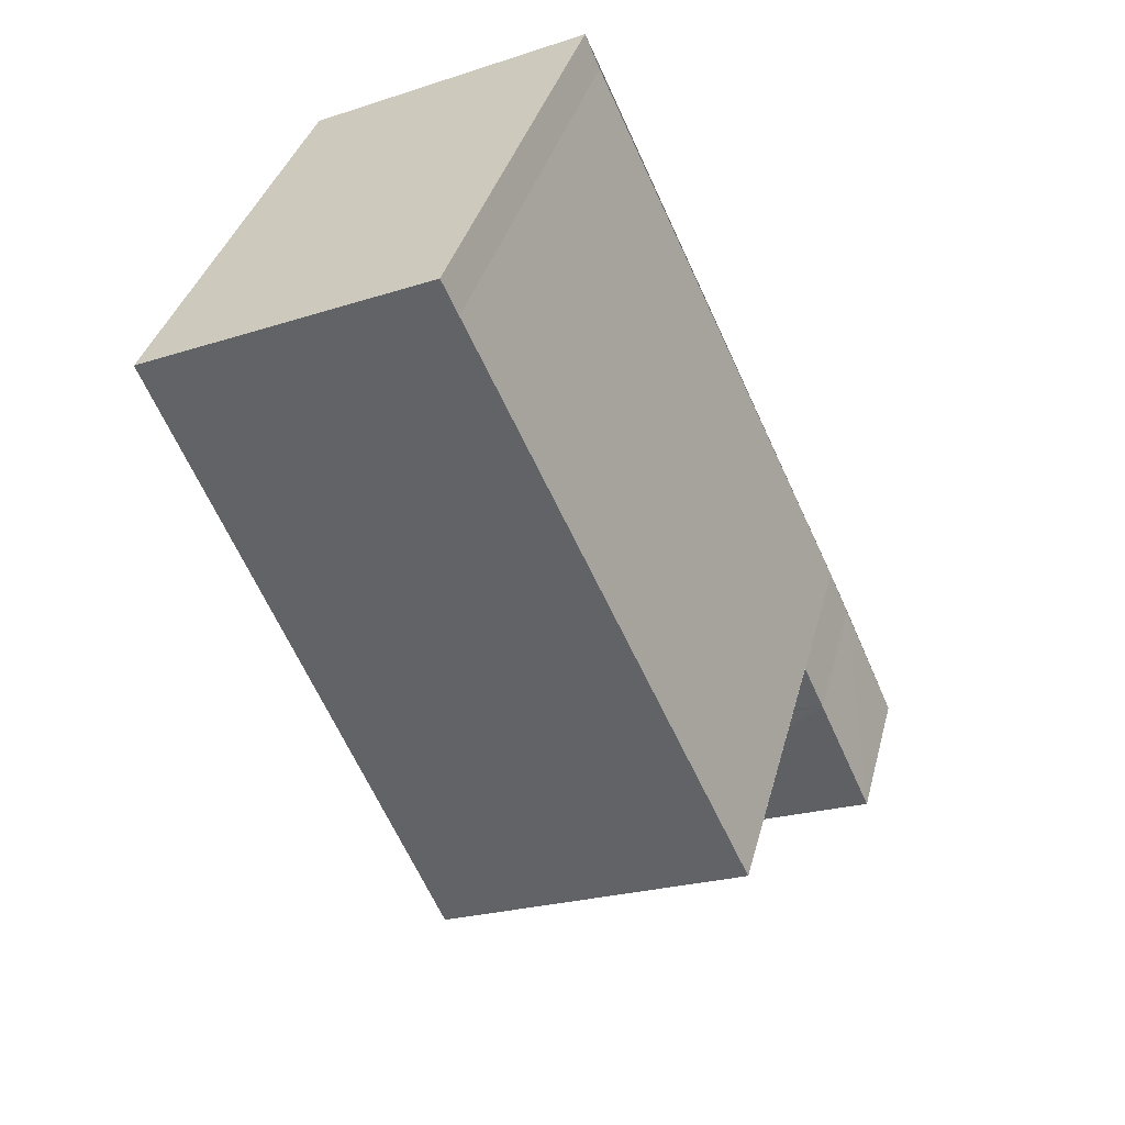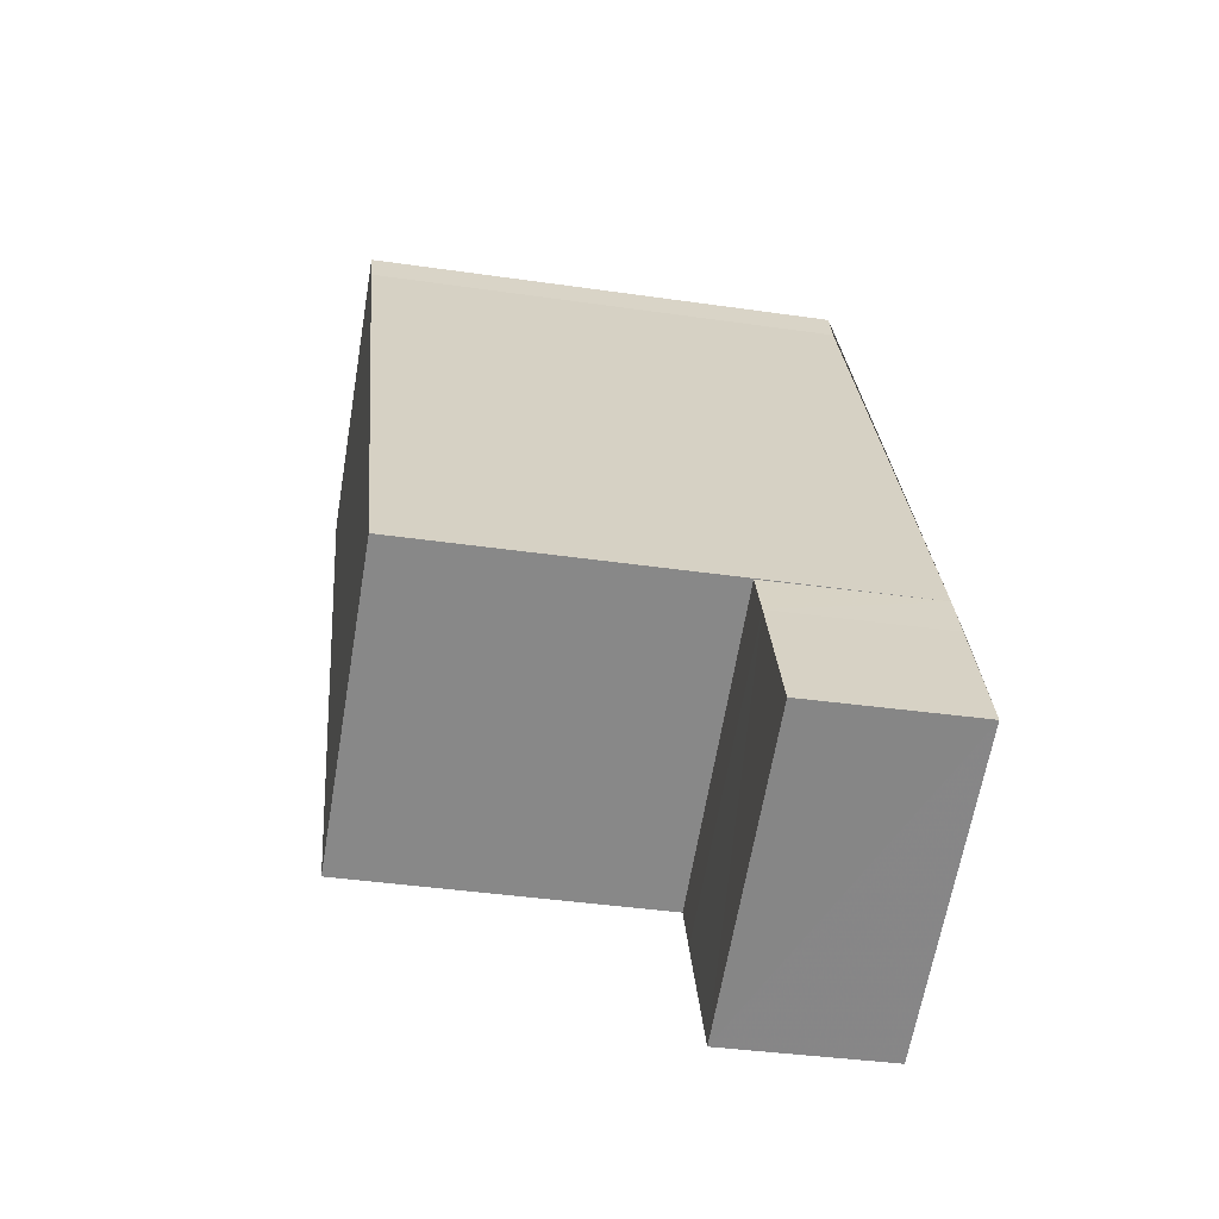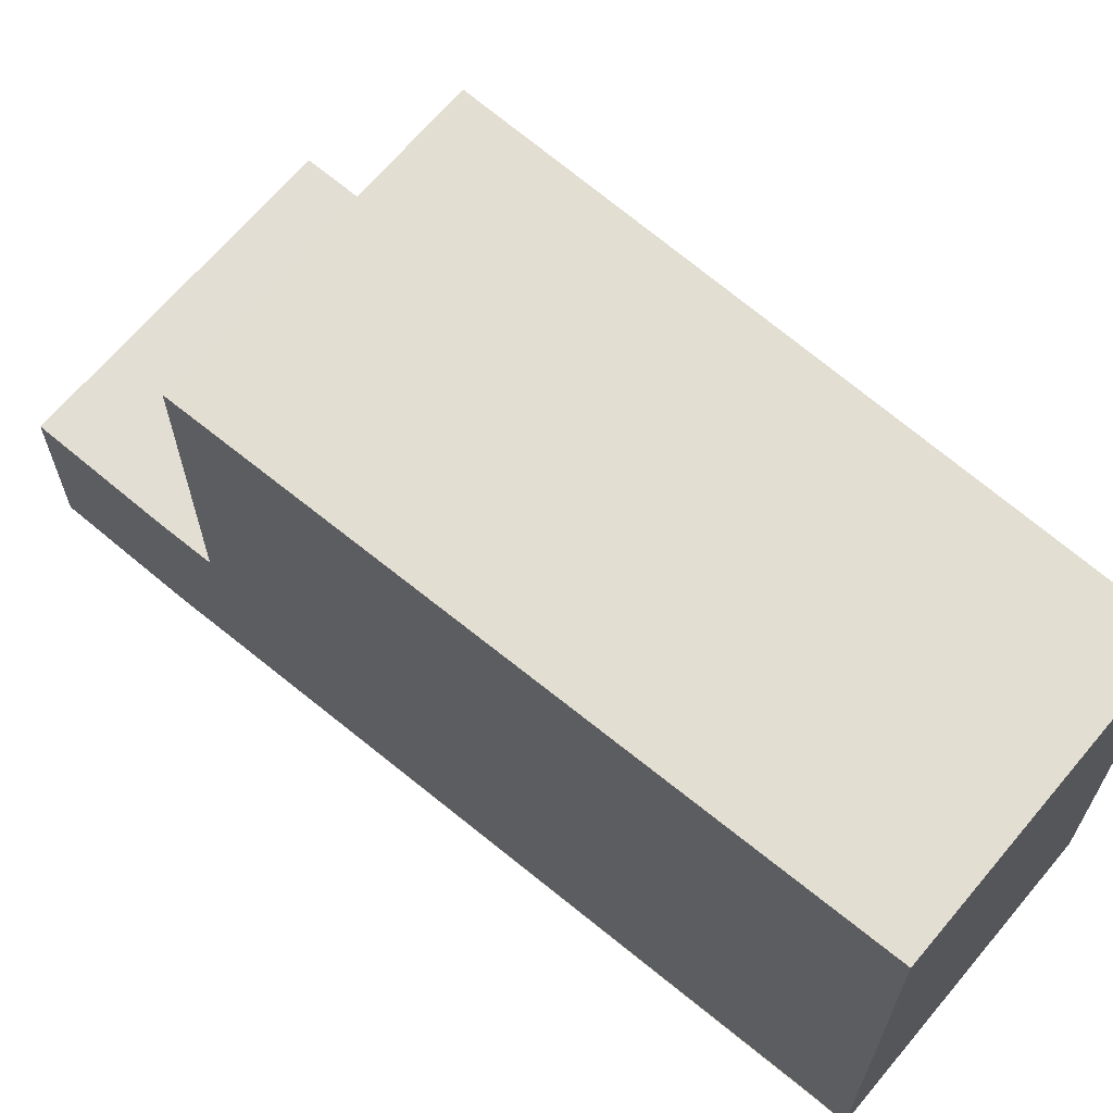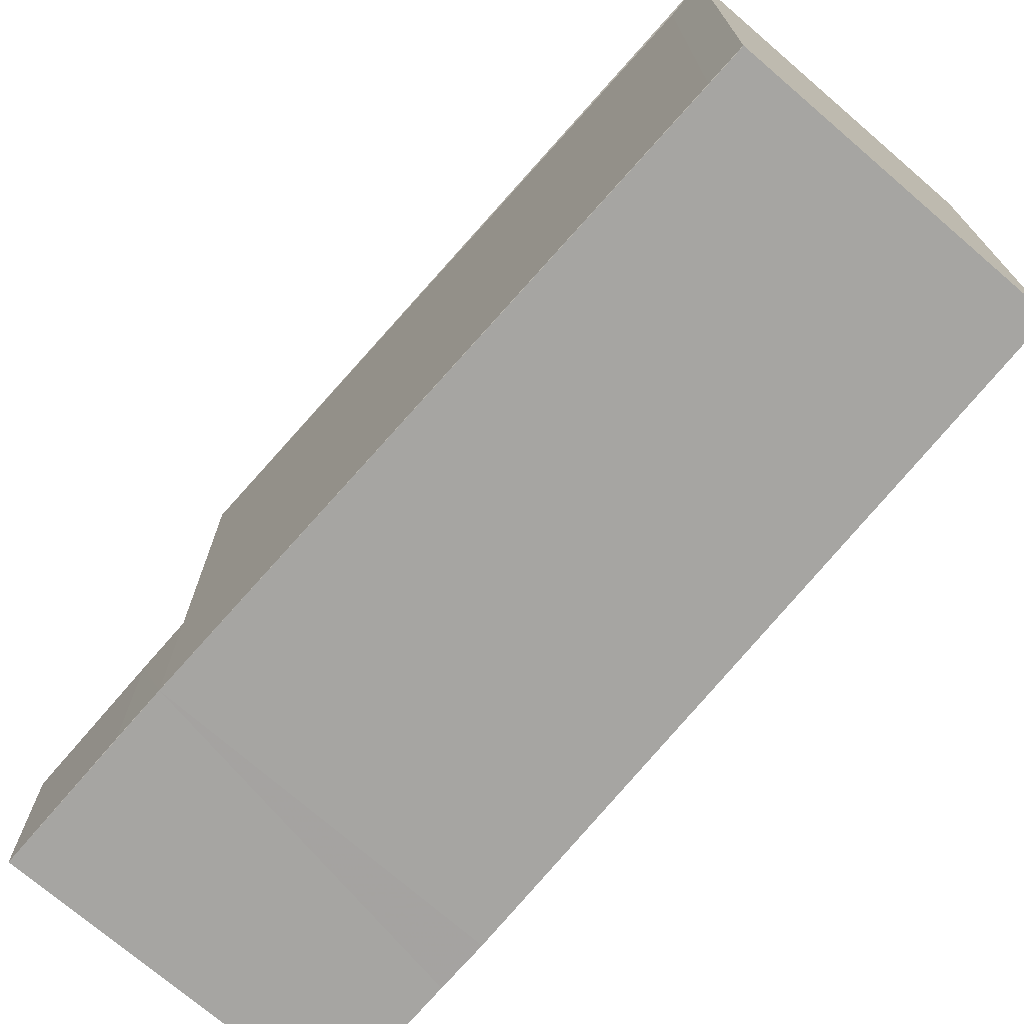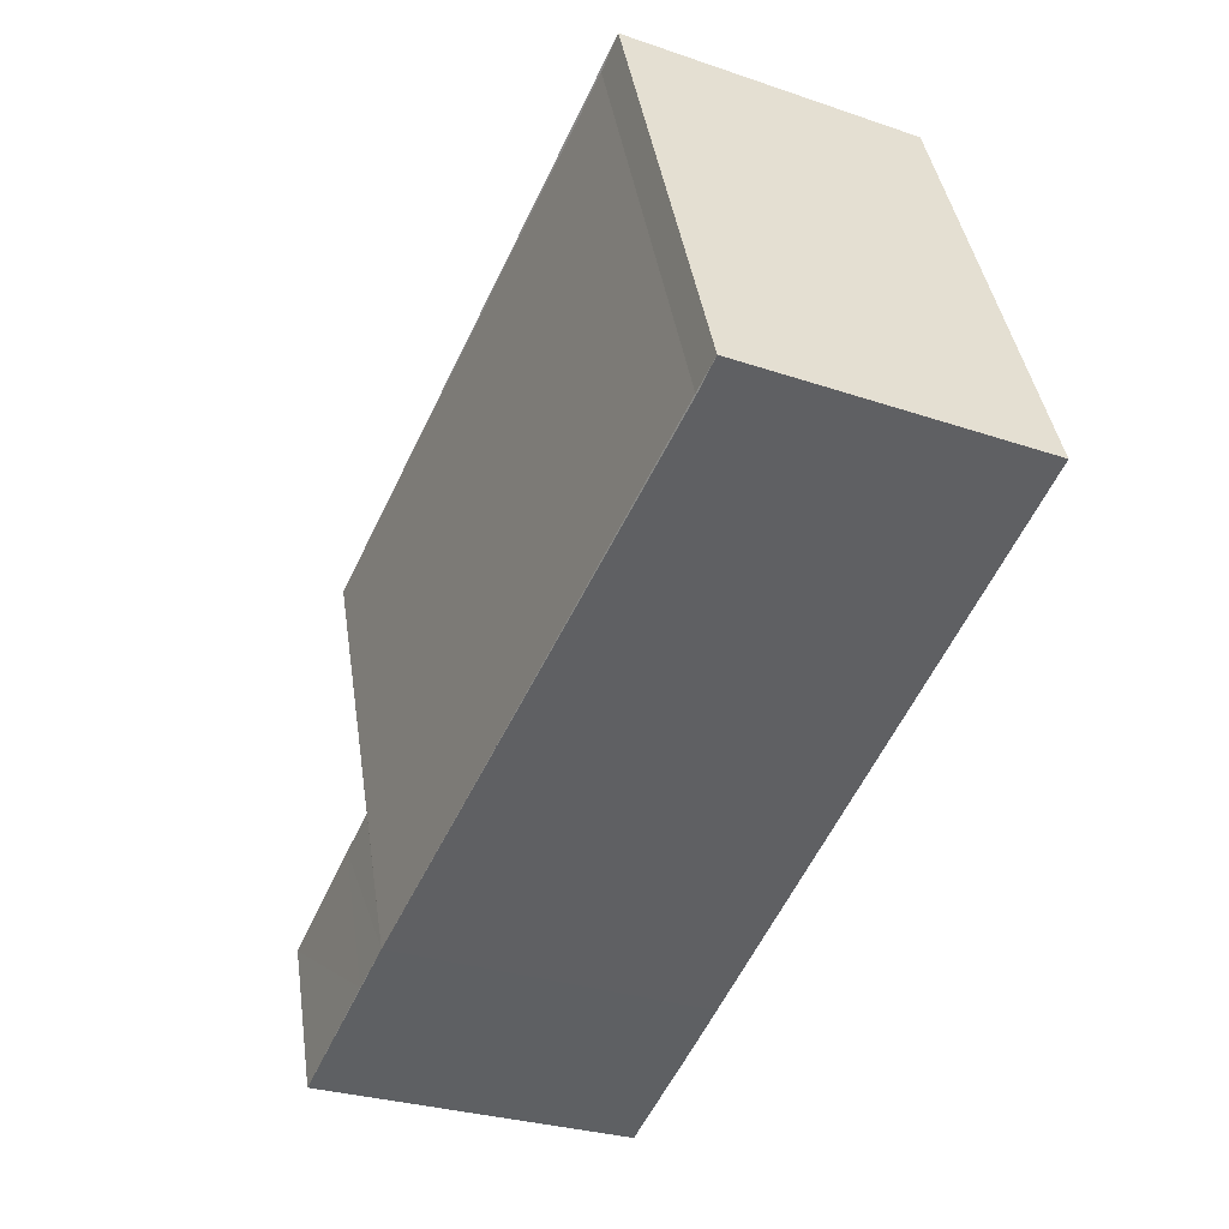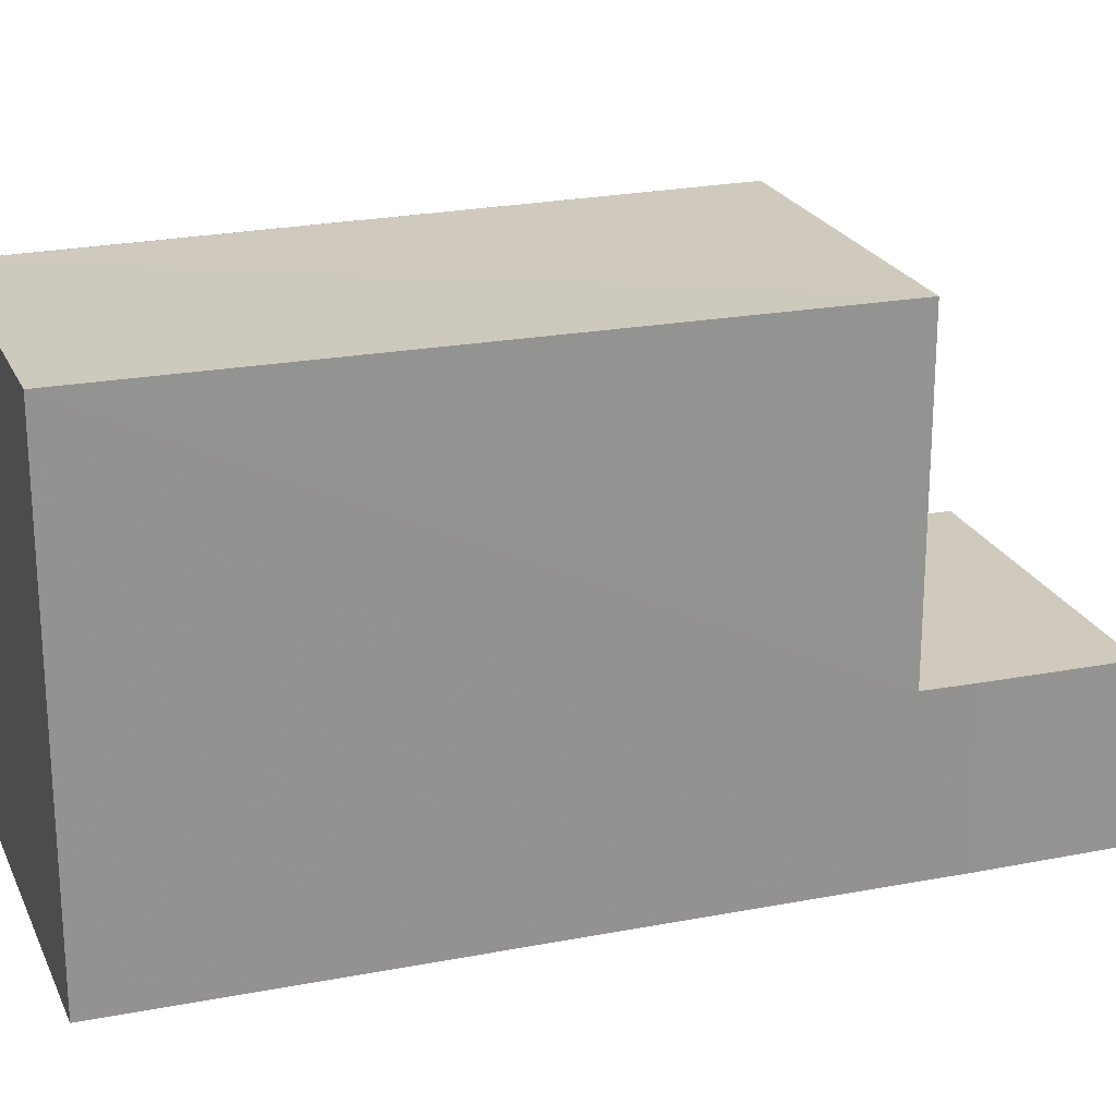
<metadata>
{"format":"obj","ext":"obj","renderer":"f3d","projection":"perspective","resolution":1024,"background":"white","views":[{"elev":36.7,"azim":14.4,"up":"+Y"},{"elev":-38.3,"azim":79.6,"up":"+Y"},{"elev":67.6,"azim":154.3,"up":"+Z"},{"elev":-73.6,"azim":163.5,"up":"+Z"},{"elev":41.1,"azim":171.5,"up":"+Y"},{"elev":22.8,"azim":-85.1,"up":"+Z"}]}
</metadata>
<code>
v 8.481e+04 4.465e+05 0.787
v 8.481e+04 4.465e+05 0.787
v 8.481e+04 4.465e+05 0.787
v 8.481e+04 4.465e+05 0.787
v 8.48e+04 4.465e+05 0.787
v 8.48e+04 4.465e+05 0.787
v 8.48e+04 4.466e+05 0.787
v 8.48e+04 4.466e+05 0.787
v 8.481e+04 4.466e+05 0.787
v 8.48e+04 4.465e+05 3.818
v 8.481e+04 4.465e+05 3.798
v 8.481e+04 4.465e+05 3.806
v 8.48e+04 4.465e+05 9.584
v 8.48e+04 4.465e+05 3.826
v 8.481e+04 4.465e+05 3.833
v 8.481e+04 4.465e+05 9.575
v 8.481e+04 4.465e+05 3.826
v 8.48e+04 4.466e+05 9.627
v 8.481e+04 4.466e+05 9.616
v 8.48e+04 4.466e+05 9.619
f 1 2 3 4 5 6 7 8 9
f 10 5 4 11
f 11 4 3 12
f 13 14 15 16
f 14 6 5 10
f 12 3 2 17
f 18 7 6 14 13
f 16 15 1 9 19
f 19 9 8 20
f 20 8 7 18
f 17 2 1 15
f 20 18 13 16 19
f 17 15 14 10 11 12

</code>
